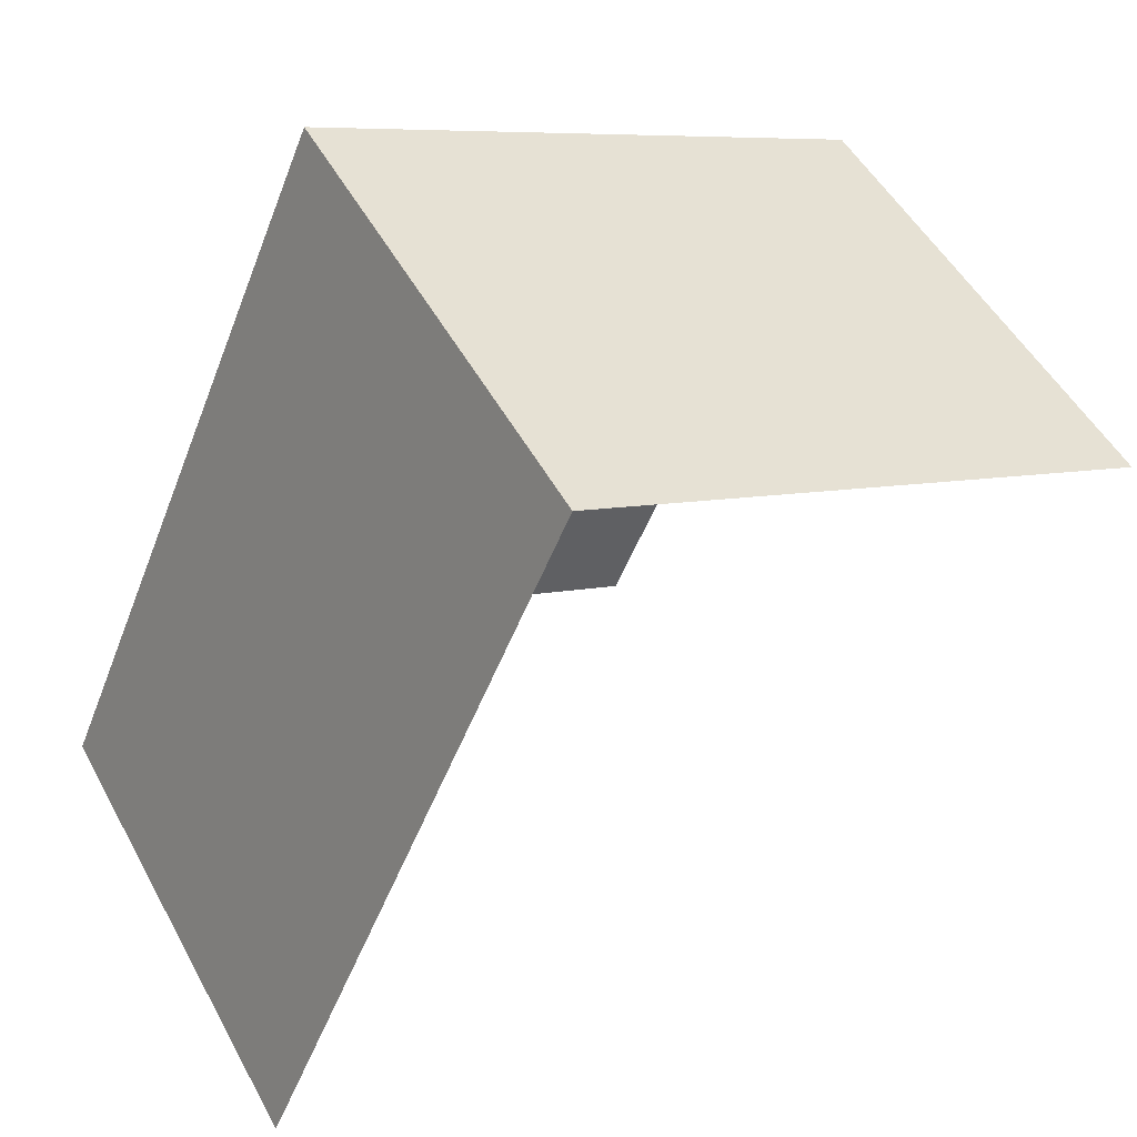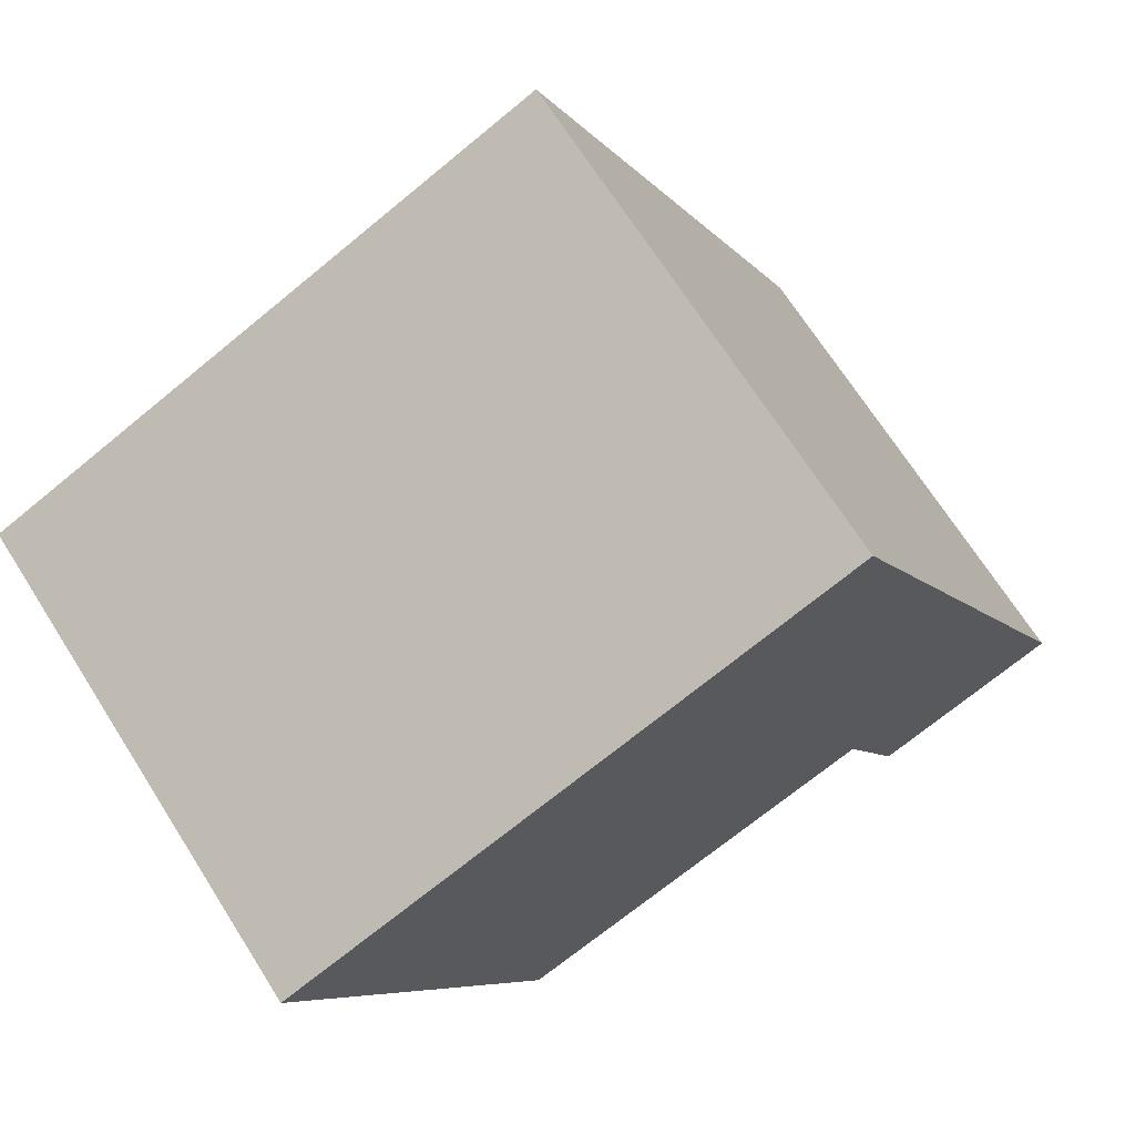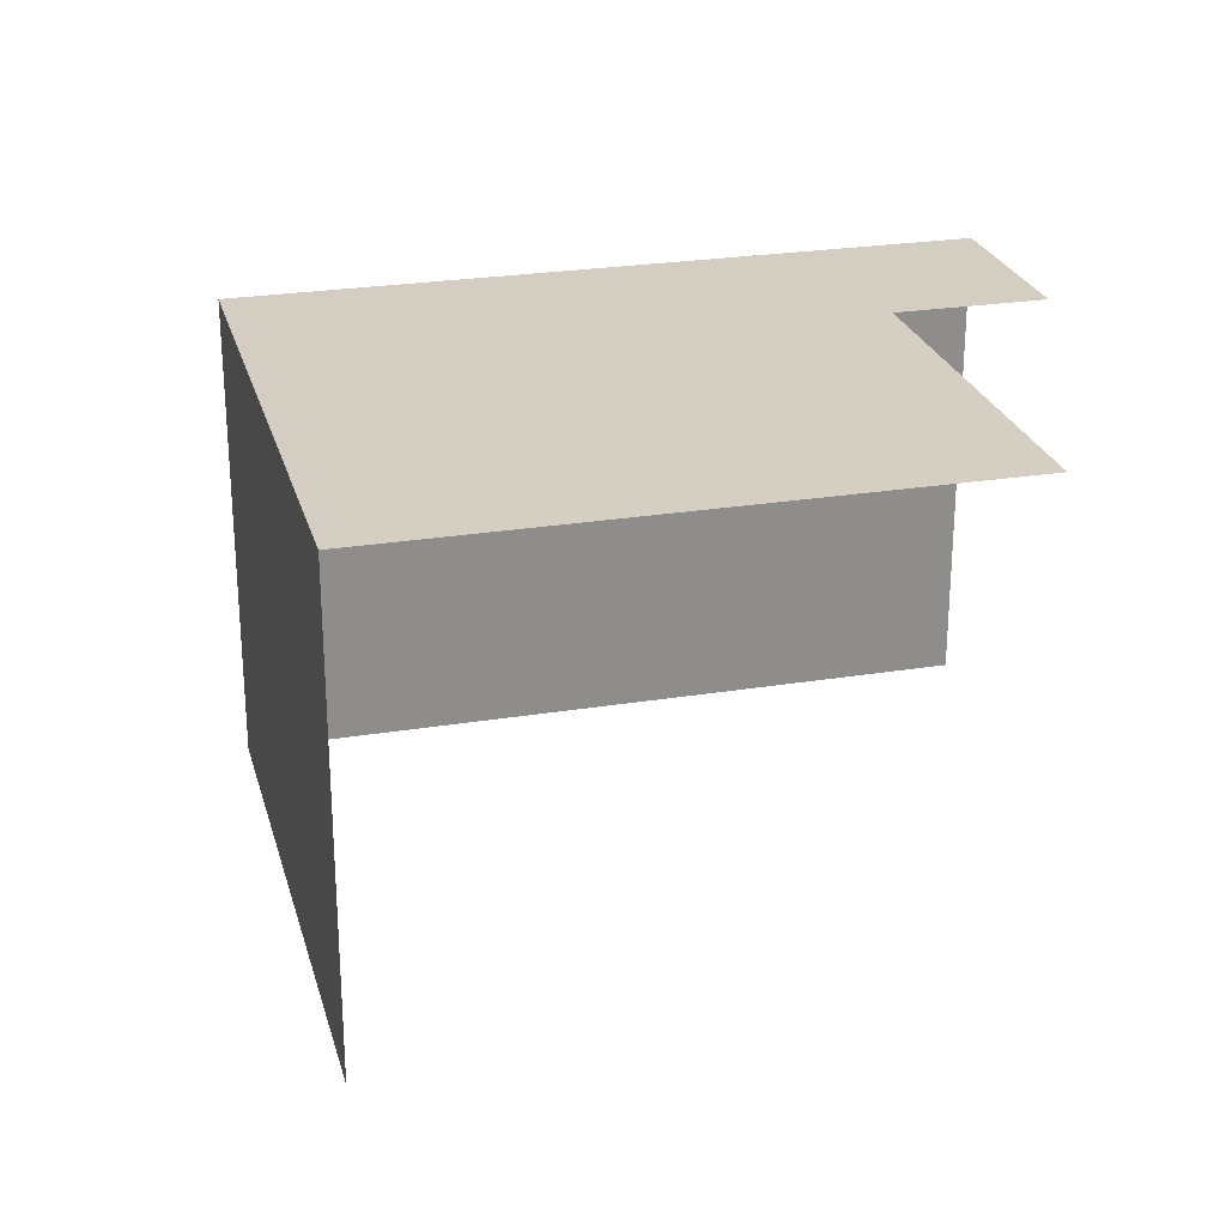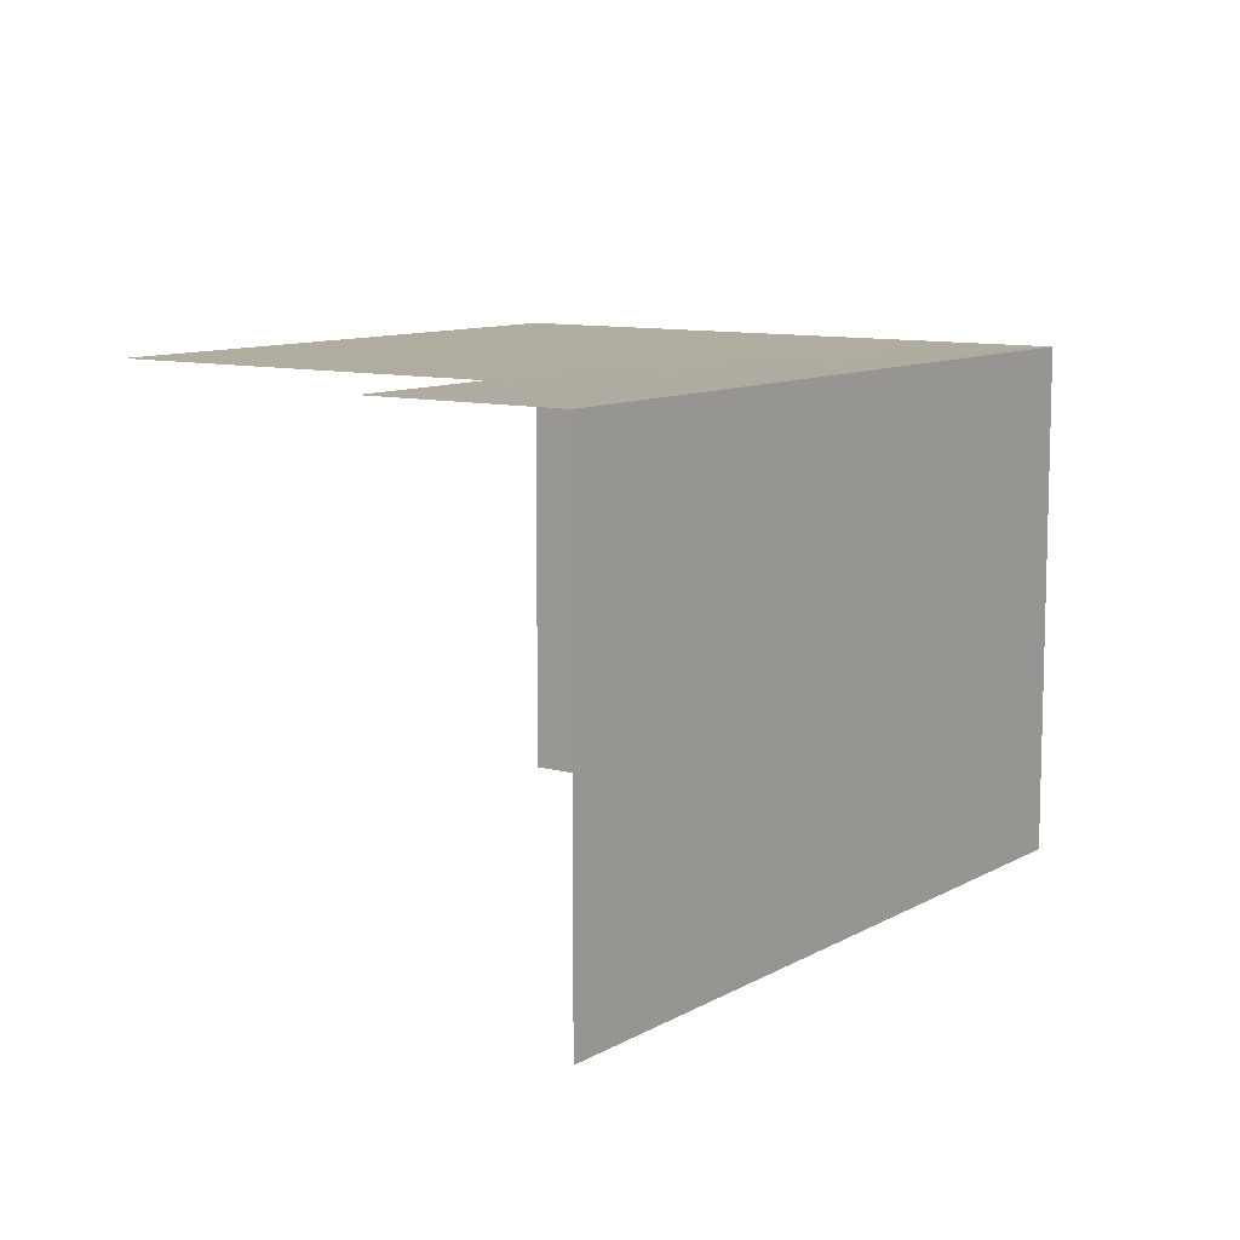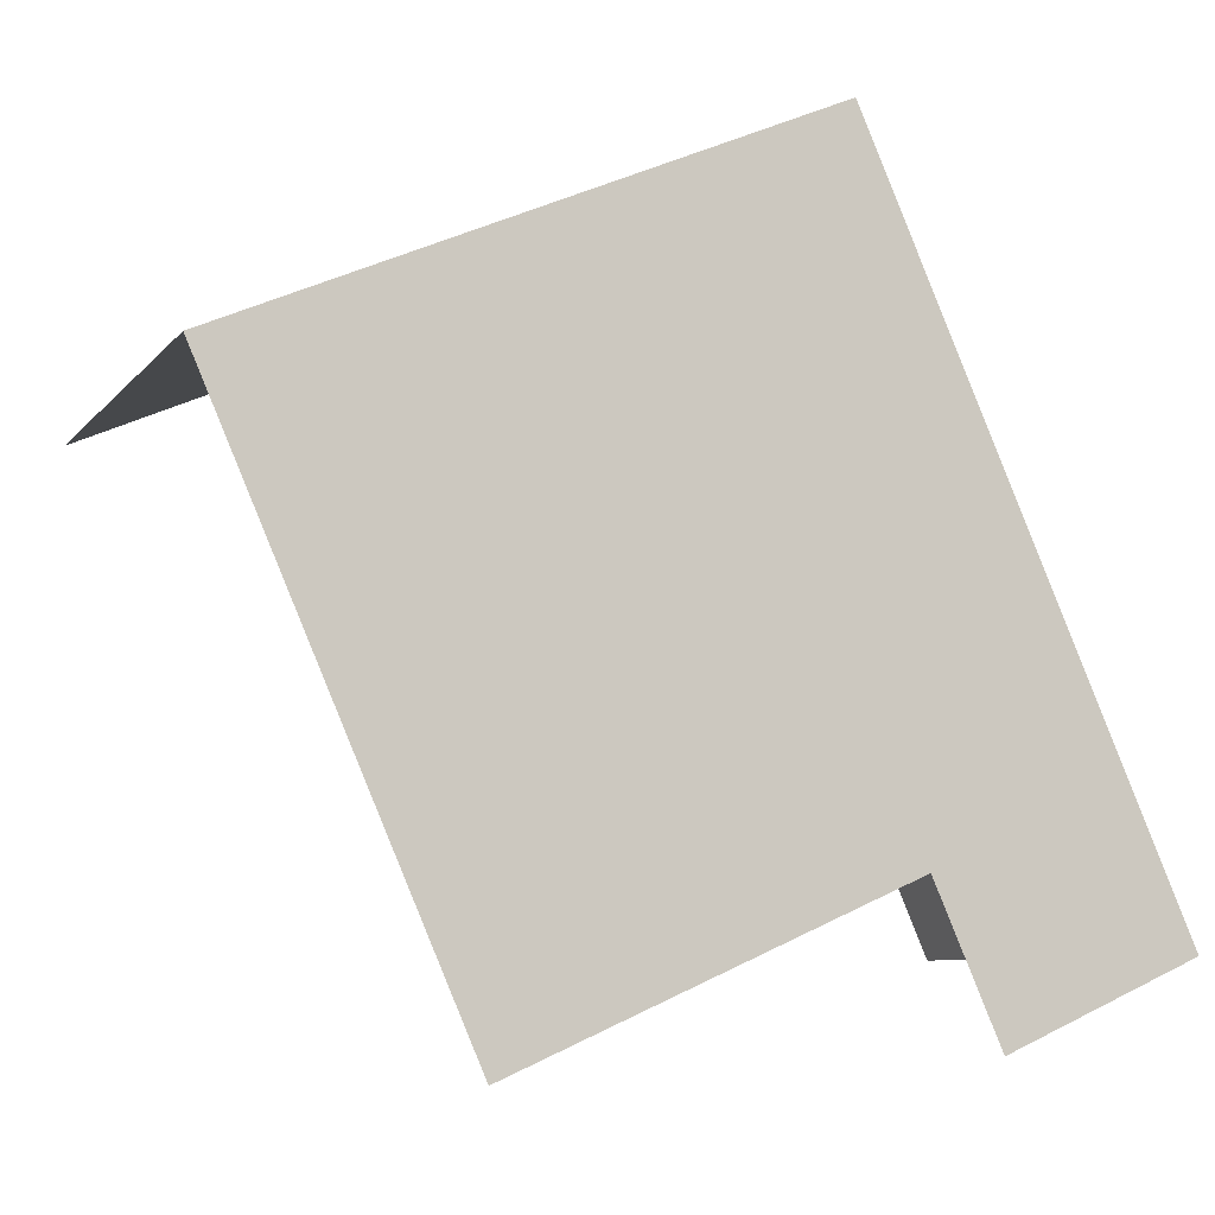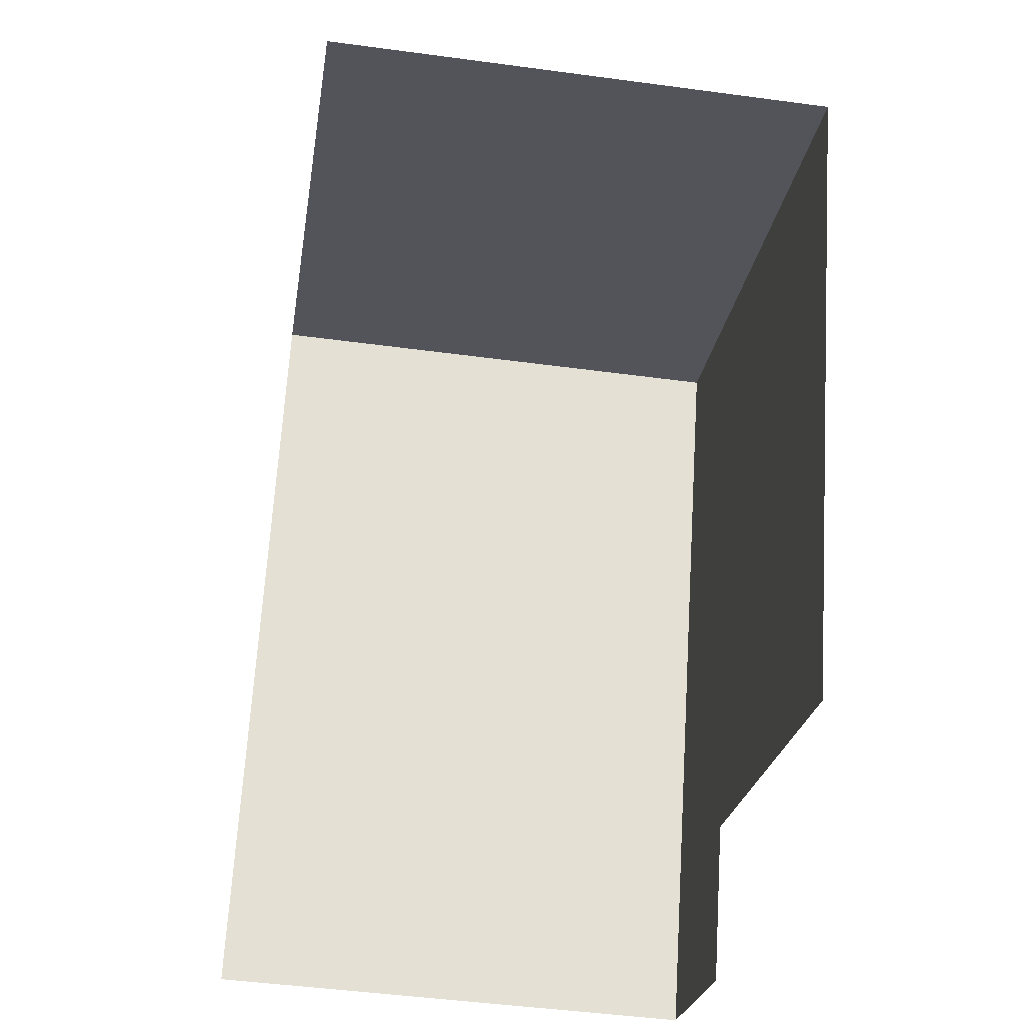
<metadata>
{"format":"obj","ext":"obj","renderer":"f3d","projection":"perspective","resolution":1024,"background":"white","views":[{"elev":50.6,"azim":152.1,"up":"+Y"},{"elev":69.8,"azim":-32.5,"up":"+Y"},{"elev":25.3,"azim":-81.1,"up":"+Z"},{"elev":9.9,"azim":58.8,"up":"+Z"},{"elev":-7.6,"azim":-21.0,"up":"+Y"},{"elev":-47.0,"azim":-98.7,"up":"+Y"}]}
</metadata>
<code>
v -2.198e+05 -1.239e+05 29.65
v -2.198e+05 -1.239e+05 29.65
v -2.198e+05 -1.239e+05 29.65
v -2.198e+05 -1.239e+05 29.65
v -2.198e+05 -1.239e+05 29.65
v -2.198e+05 -1.239e+05 29.65
v -2.198e+05 -1.239e+05 36.19
v -2.198e+05 -1.239e+05 36.19
v -2.198e+05 -1.239e+05 36.19
v -2.198e+05 -1.239e+05 36.19
v -2.198e+05 -1.239e+05 36.19
v -2.198e+05 -1.239e+05 36.19
f 1 2 3
f 3 2 4
f 4 2 5
f 2 6 5
f 9 2 1
f 7 9 1
f 8 1 3
f 8 7 1
f 11 5 6
f 10 11 6
f 9 6 2
f 9 10 6
f 7 8 9
f 10 9 11
f 11 9 12
f 9 8 12
f 11 4 5
f 11 12 4
f 12 3 4
f 12 8 3

</code>
